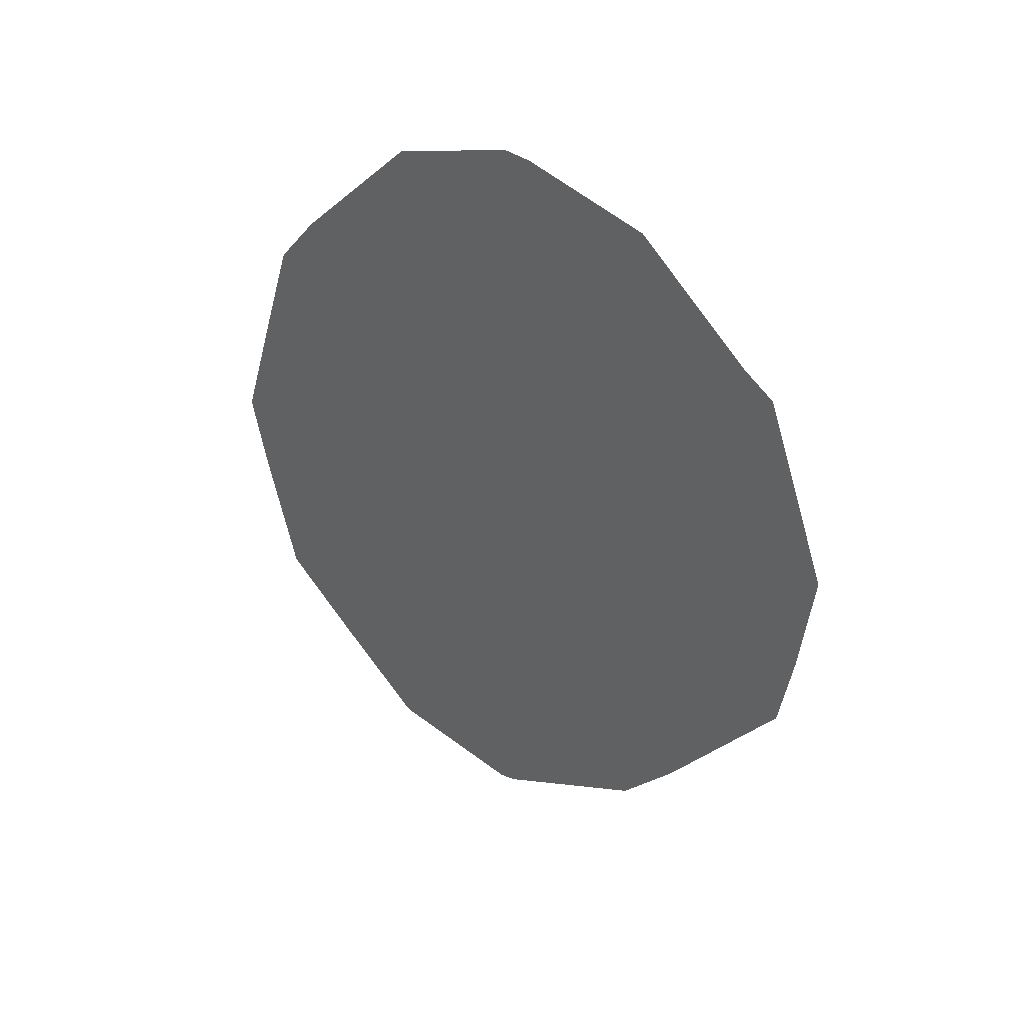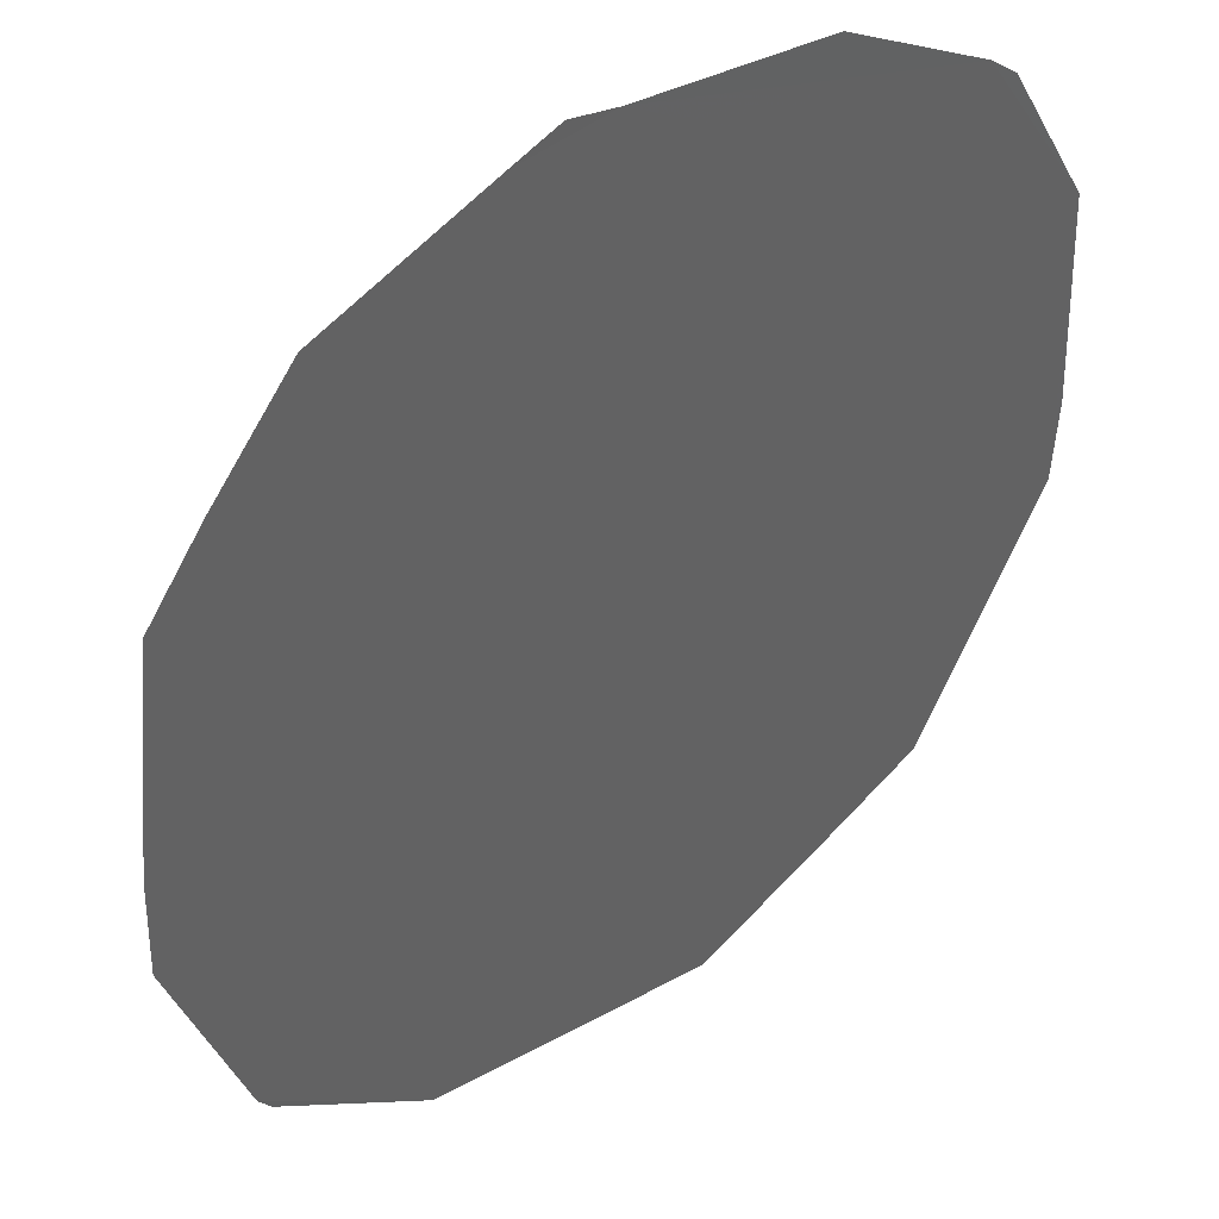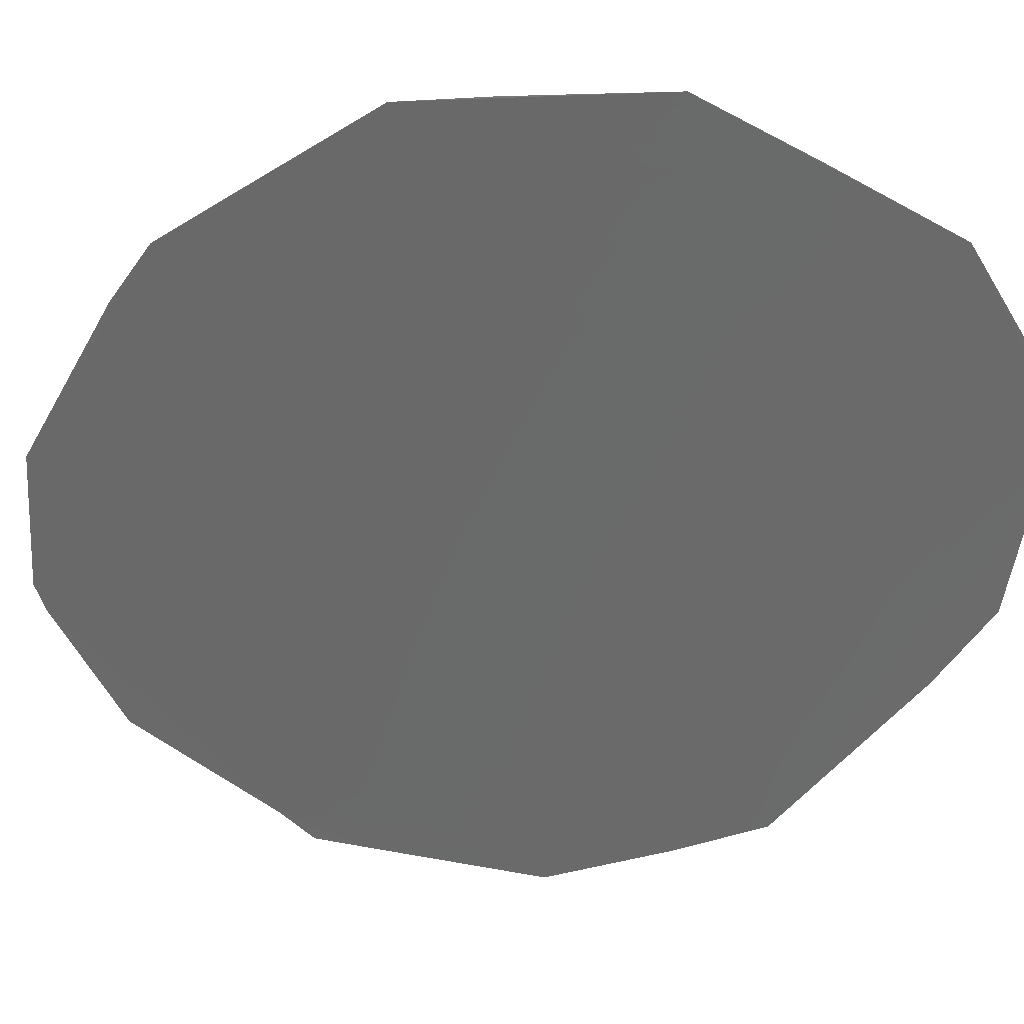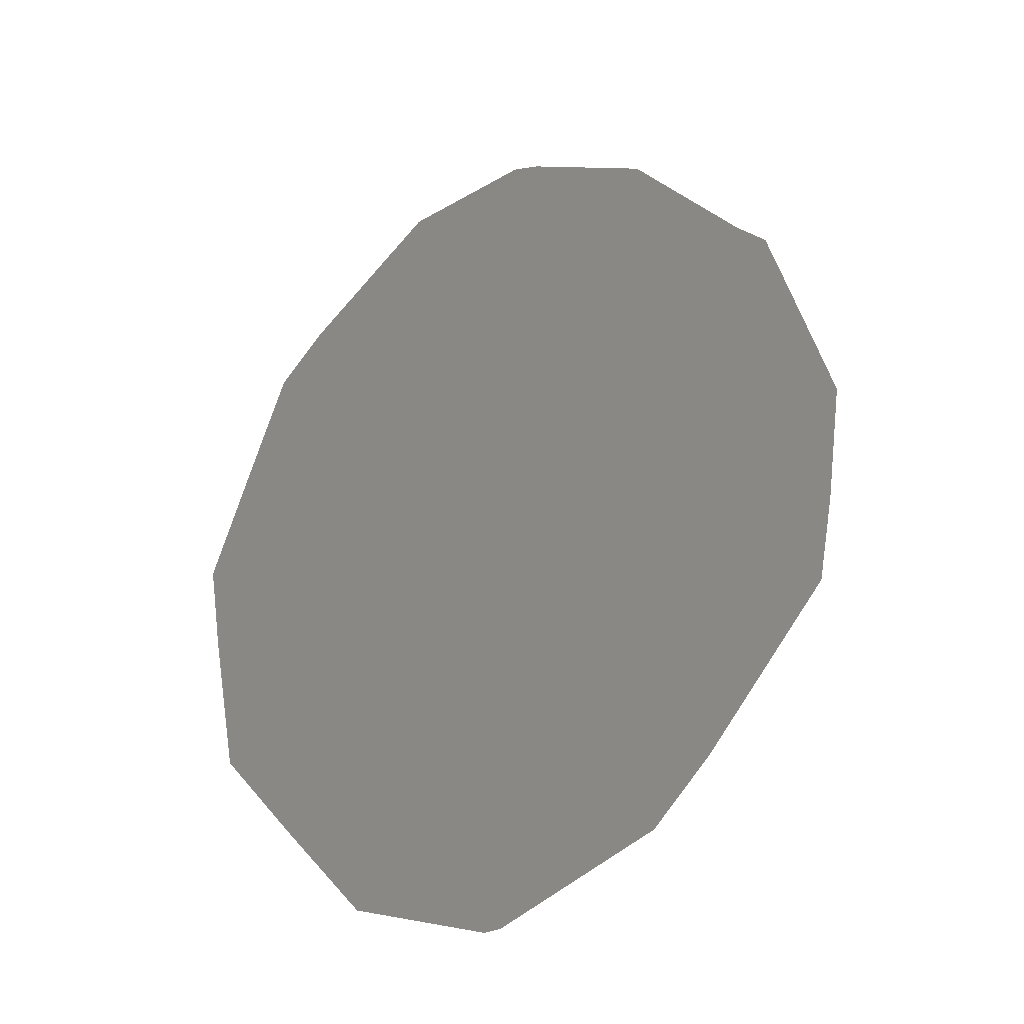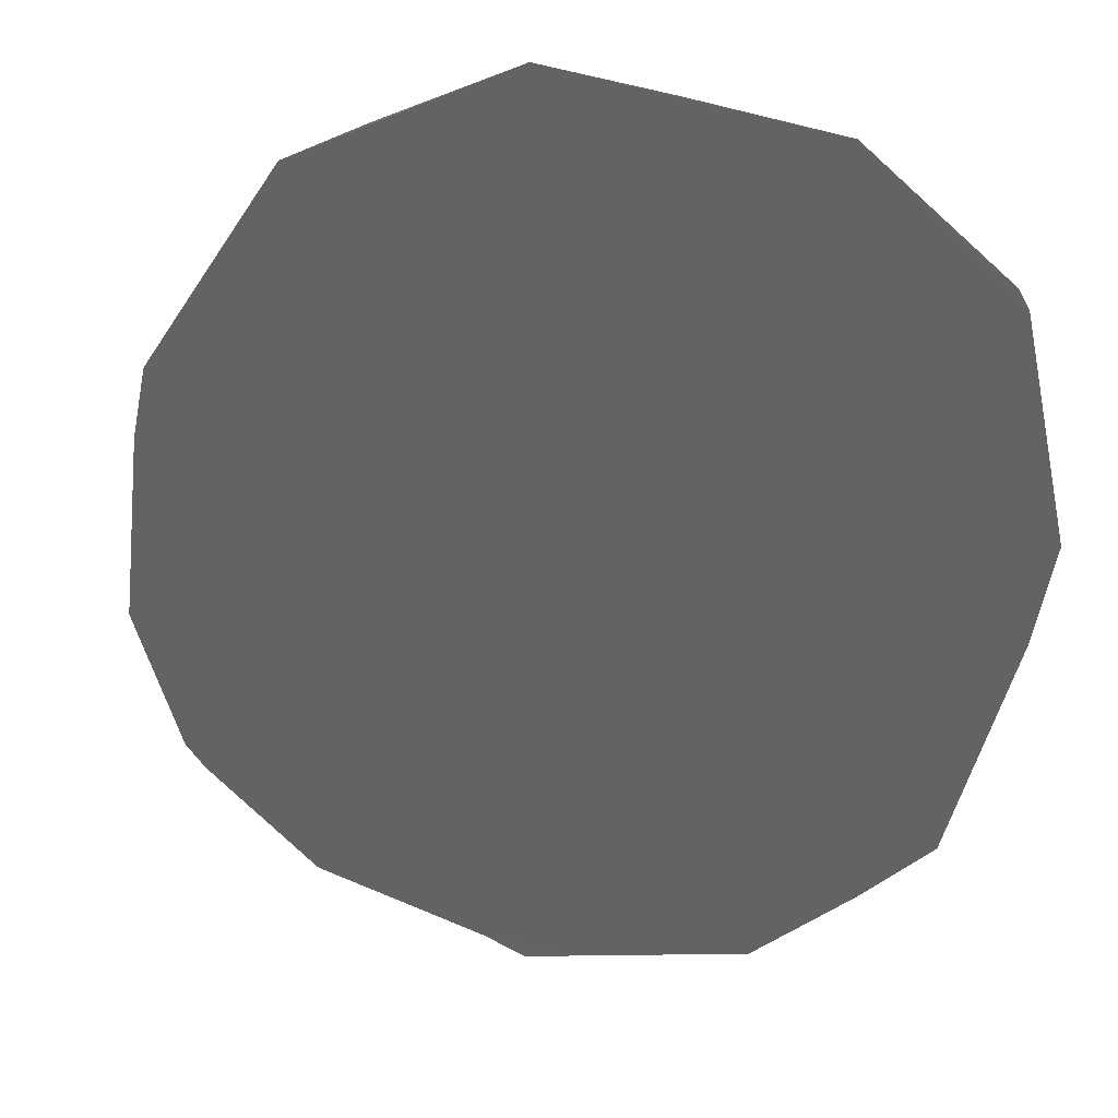
<metadata>
{"format":"stl","ext":"stl","renderer":"f3d","projection":"perspective","resolution":1024,"background":"white","views":[{"elev":36.9,"azim":-112.8,"up":"+Z"},{"elev":-67.9,"azim":-40.8,"up":"+Y"},{"elev":-29.3,"azim":107.3,"up":"+Y"},{"elev":-33.7,"azim":-125.6,"up":"+Z"},{"elev":-32.8,"azim":130.9,"up":"+Y"}]}
</metadata>
<code>
# stl→obj: 22 verts, 20 faces
v -0.08016 0.03815 -0.09372
v -0.08028 0.03814 -0.0931
v -0.08013 0.03833 -0.09229
v -0.08009 0.03838 -0.09206
v -0.07997 0.03848 -0.09193
v -0.07954 0.03883 -0.09135
v -0.07904 0.03918 -0.09114
v -0.07893 0.03926 -0.09113
v -0.07839 0.03959 -0.09132
v -0.07781 0.0399 -0.09196
v -0.0776 0.04 -0.09223
v -0.07742 0.04006 -0.09274
v -0.07718 0.04014 -0.09341
v -0.0772 0.04008 -0.09385
v -0.07724 0.03996 -0.09459
v -0.07751 0.03973 -0.09503
v -0.07782 0.03947 -0.09552
v -0.07839 0.03907 -0.09574
v -0.07846 0.03902 -0.09573
v -0.07918 0.0386 -0.09535
v -0.07945 0.03846 -0.09501
v -0.08005 0.03816 -0.09418
f 1 2 3
f 3 4 5
f 5 6 7
f 7 8 9
f 9 10 11
f 11 12 13
f 13 14 15
f 15 16 17
f 17 18 19
f 19 20 21
f 21 22 1
f 1 3 5
f 5 7 9
f 9 11 13
f 13 15 17
f 17 19 21
f 21 1 5
f 5 9 13
f 13 17 21
f 5 13 21

</code>
